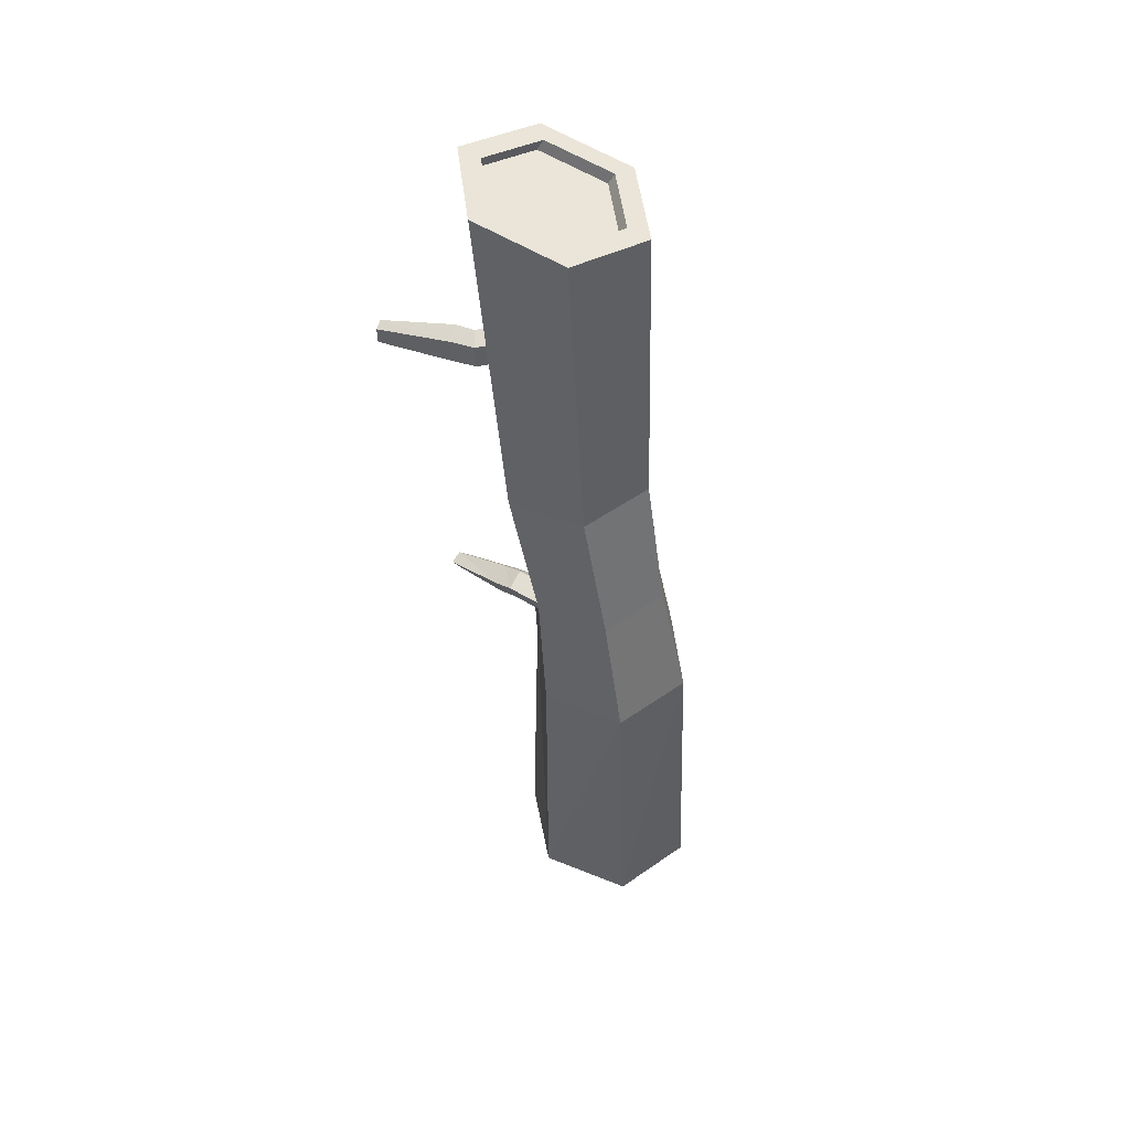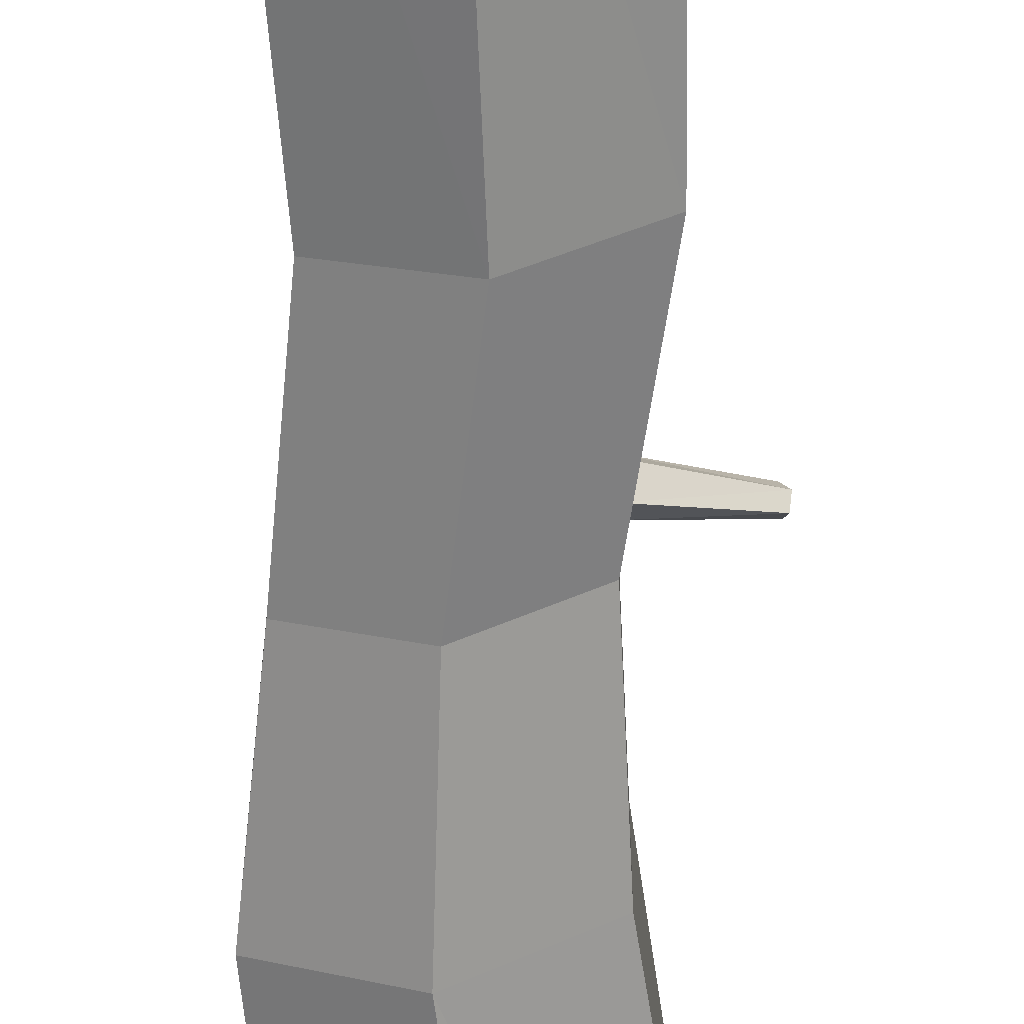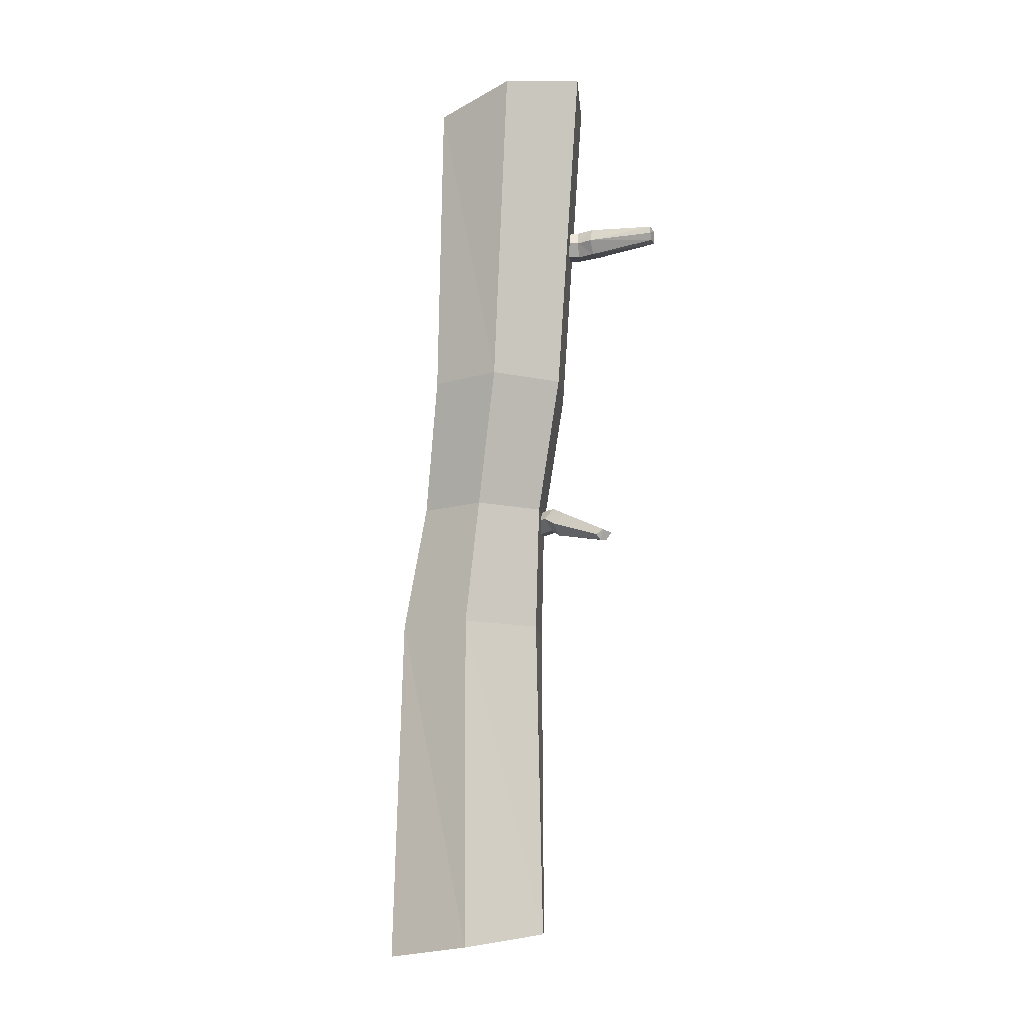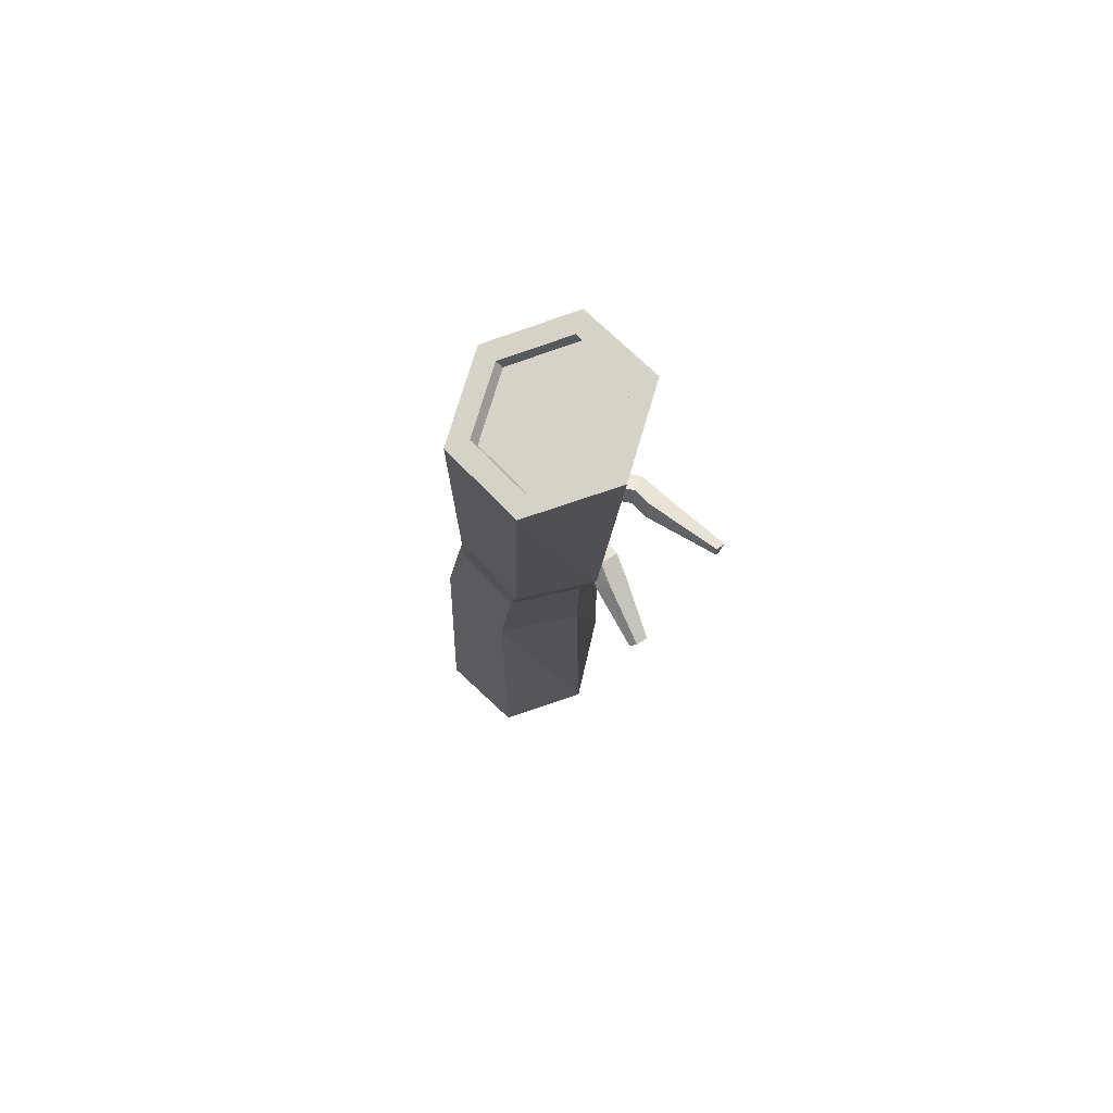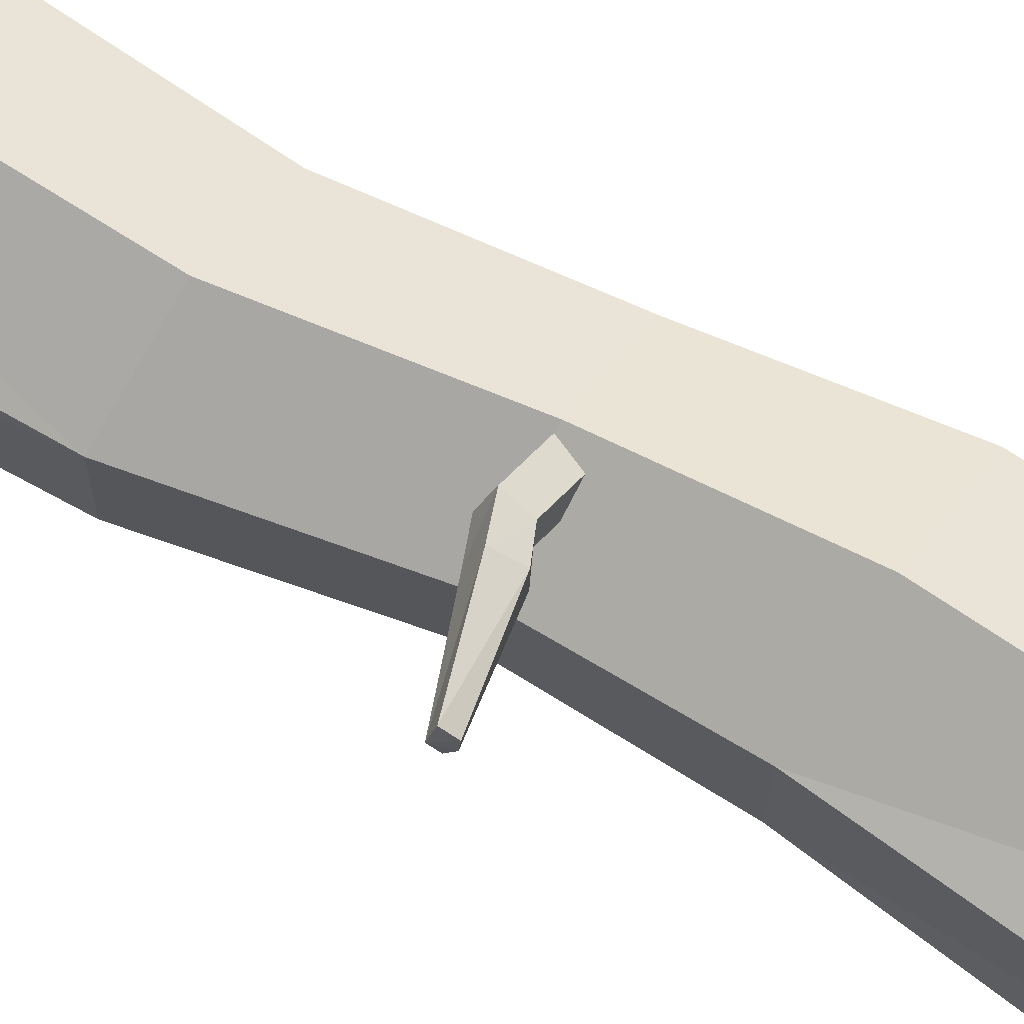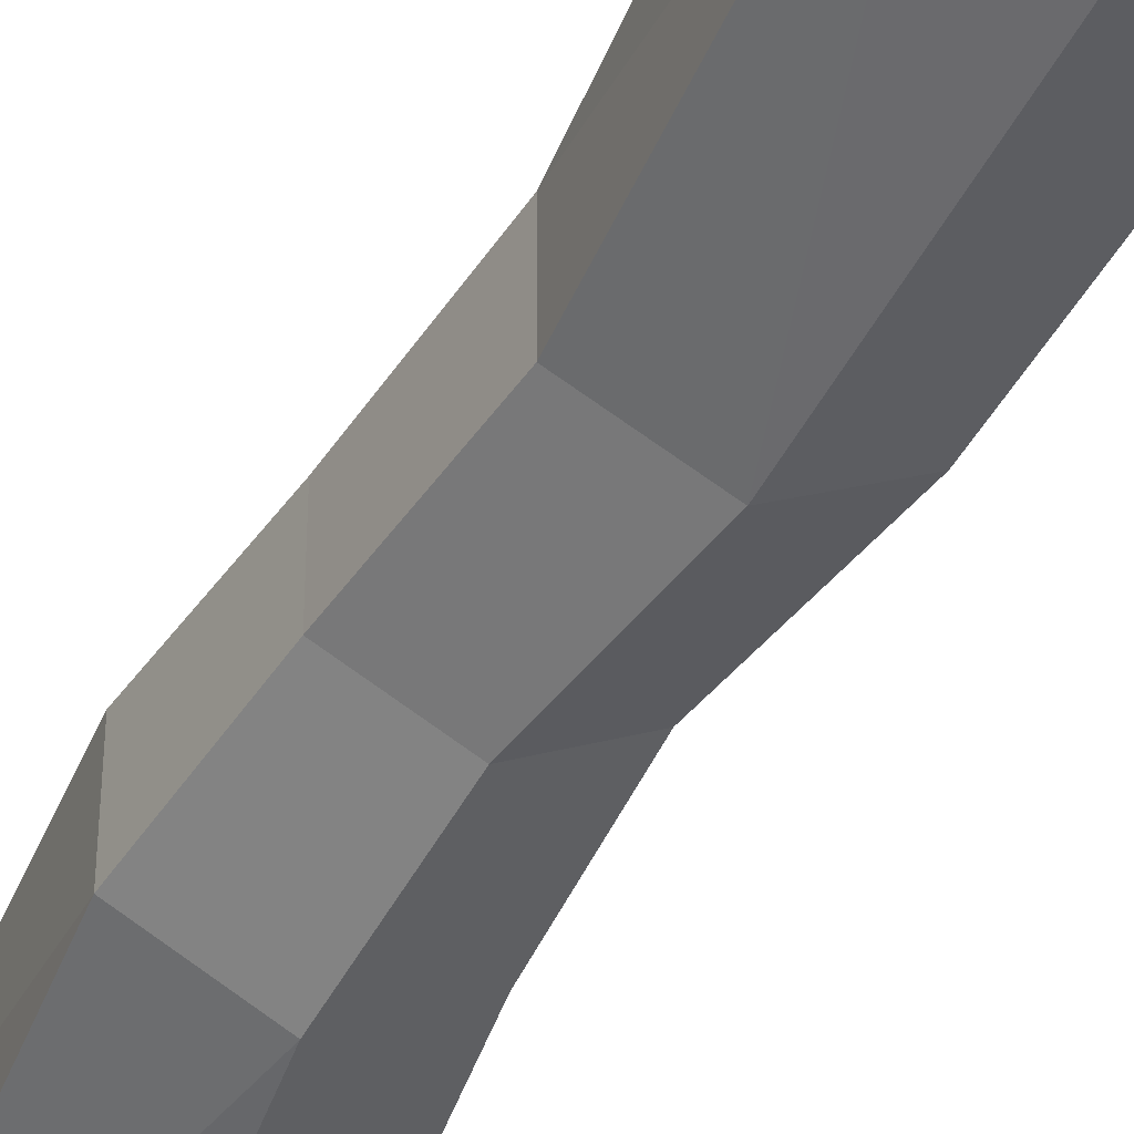
<metadata>
{"format":"obj","ext":"obj","renderer":"f3d","projection":"perspective","resolution":1024,"background":"white","views":[{"elev":51.8,"azim":-126.8,"up":"+Z"},{"elev":-63.5,"azim":7.1,"up":"+Y"},{"elev":-13.2,"azim":65.3,"up":"+Z"},{"elev":71.5,"azim":76.9,"up":"+Z"},{"elev":72.9,"azim":125.1,"up":"+Y"},{"elev":-44.5,"azim":-19.9,"up":"+Y"}]}
</metadata>
<code>
o Cylinder.001_Cylinder.002
v 0.6138 -0.6069 4.675
v -0.1551 -0.8094 -4.932
v 1.232 -0.2744 4.813
v 0.4552 -0.4184 -4.856
v 1.212 0.419 4.968
v 0.408 0.2973 -4.755
v 0.5729 0.7798 4.984
v -0.2495 0.6219 -4.729
v -0.04555 0.4473 4.846
v -0.8598 0.2309 -4.805
v -0.0251 -0.2461 4.692
v -0.8126 -0.4847 -4.906
v 0.3544 -0.776 1.429
v 0 -0.7499 0.006775
v -0.2047 -0.9198 -1.331
v 0.5464 -0.4862 -1.335
v 0.6495 -0.375 0.003388
v 1.053 -0.3725 1.425
v 0.5464 0.3809 -1.342
v 0.6495 0.375 -0.003388
v 1.053 0.4346 1.418
v -0.2047 0.8145 -1.346
v -0 0.7499 -0.006775
v 0.3544 0.8381 1.414
v -0.9557 0.3809 -1.342
v -0.6495 0.375 -0.003388
v -0.3446 0.4346 1.418
v -0.9557 -0.4862 -1.335
v -0.6495 -0.375 0.003388
v -0.3446 -0.3725 1.425
v 0.6204 -0.8338 4.624
v 1.441 -0.3925 4.807
v 0.6703 -0.5246 -4.864
v -0.1397 -1.044 -4.965
v 1.414 0.5278 5.013
v 0.6076 0.4252 -4.73
v 0.5662 1.007 5.035
v -0.2649 0.856 -4.696
v -0.2546 0.5654 4.852
v -1.075 0.3371 -4.797
v -0.2274 -0.3549 4.646
v -1.012 -0.6127 -4.931
v 0.6382 -0.5503 4.576
v 1.257 -0.2178 4.714
v 1.236 0.4756 4.869
v 0.5972 0.8365 4.885
v -0.02116 0.5039 4.747
v -0.000704 -0.1895 4.592
v 0.448 -0.4532 -4.762
v -0.1623 -0.8442 -4.838
v 0.4008 0.2625 -4.661
v -0.2567 0.5871 -4.635
v -0.867 0.1962 -4.711
v -0.8198 -0.5195 -4.813
v 1.051 0.8883 3.343
v 1.101 0.8383 3.192
v 0.7425 0.2749 3.192
v 1.595 1.366 3.192
v 0.6775 0.3027 3.343
v 1.577 1.379 3.276
v 0.5311 0.3924 3.283
v 1.527 1.457 3.241
v 0.4983 0.3941 3.067
v 1.497 1.47 3.108
v 0.667 0.312 3.048
v 1.571 1.391 3.116
v 0.9481 1.026 3.283
v 0.9183 1.04 3.067
v 1.044 0.9007 3.048
v 0.8879 0.7885 3.343
v 0.7505 0.891 3.283
v 0.7181 0.8956 3.067
v 0.95 0.7549 3.192
v 0.8784 0.7986 3.048
v 0.6401 0.5604 -0.1466
v 0.5814 0.6599 -0.2671
v -0.04798 0.4406 -0.2262
v 1.261 0.8424 -0.4343
v -0.01442 0.3326 -0.1034
v 1.288 0.7788 -0.3821
v -0.04931 0.4492 0.03199
v 1.307 0.8536 -0.32
v -0.1371 0.6417 -0.02327
v 1.257 0.9793 -0.3405
v -0.1097 0.5937 -0.2035
v 1.241 0.9242 -0.4327
v 0.6662 0.6938 -0.02547
v 0.5891 0.8916 -0.0778
v 0.5497 0.8225 -0.2487
v 0.4724 0.5359 -0.05876
v 0.4522 0.6574 0.07498
v 0.3668 0.8513 0.02076
v 0.4328 0.6416 -0.1818
v 0.3783 0.7974 -0.1592
f 15 33 16
f 16 36 19
f 19 38 22
f 38 25 22
f 2 54 50
f 40 28 25
f 42 15 28
f 11 43 48
f 41 13 31
f 30 14 13
f 29 15 14
f 27 41 39
f 26 30 27
f 25 29 26
f 24 39 37
f 23 27 24
f 22 26 23
f 21 37 35
f 20 24 21
f 19 23 20
f 32 21 35
f 17 21 18
f 17 19 20
f 31 18 32
f 13 17 18
f 14 16 17
f 1 32 3
f 2 33 34
f 3 35 5
f 6 33 4
f 7 35 37
f 6 38 36
f 7 39 9
f 8 40 38
f 9 41 11
f 12 40 10
f 1 41 31
f 2 42 12
f 47 48 44
f 9 48 47
f 7 47 46
f 7 45 5
f 5 44 3
f 3 43 1
f 53 52 51
f 12 53 54
f 10 52 53
f 6 52 8
f 4 51 6
f 2 49 4
f 63 74 65
f 70 67 71
f 56 60 55
f 61 72 63
f 71 68 72
f 60 67 55
f 73 59 57
f 68 74 72
f 67 64 68
f 58 64 62
f 69 73 74
f 64 69 68
f 65 73 57
f 73 55 70
f 66 56 69
f 63 57 61
f 70 61 59
f 83 94 85
f 90 87 91
f 76 80 75
f 81 92 83
f 87 92 91
f 75 82 87
f 93 79 77
f 88 94 92
f 82 88 87
f 86 84 82
f 89 93 94
f 84 89 88
f 85 93 77
f 93 75 90
f 86 76 89
f 79 83 85
f 90 81 79
f 15 34 33
f 16 33 36
f 19 36 38
f 38 40 25
f 2 12 54
f 40 42 28
f 42 34 15
f 11 1 43
f 41 30 13
f 30 29 14
f 29 28 15
f 27 30 41
f 26 29 30
f 25 28 29
f 24 27 39
f 23 26 27
f 22 25 26
f 21 24 37
f 20 23 24
f 19 22 23
f 32 18 21
f 17 20 21
f 17 16 19
f 31 13 18
f 13 14 17
f 14 15 16
f 1 31 32
f 2 4 33
f 3 32 35
f 6 36 33
f 7 5 35
f 6 8 38
f 7 37 39
f 8 10 40
f 9 39 41
f 12 42 40
f 1 11 41
f 2 34 42
f 48 43 44
f 44 45 46
f 46 47 44
f 9 11 48
f 7 9 47
f 7 46 45
f 5 45 44
f 3 44 43
f 51 49 53
f 49 50 53
f 50 54 53
f 12 10 53
f 10 8 52
f 6 51 52
f 4 49 51
f 2 50 49
f 63 72 74
f 70 55 67
f 56 58 60
f 61 71 72
f 71 67 68
f 60 62 67
f 73 70 59
f 68 69 74
f 67 62 64
f 62 60 58
f 58 66 64
f 69 56 73
f 64 66 69
f 65 74 73
f 73 56 55
f 66 58 56
f 65 57 63
f 57 59 61
f 70 71 61
f 83 92 94
f 90 75 87
f 76 78 80
f 81 91 92
f 87 88 92
f 75 80 82
f 93 90 79
f 88 89 94
f 82 84 88
f 82 80 78
f 78 86 82
f 89 76 93
f 84 86 89
f 85 94 93
f 93 76 75
f 86 78 76
f 85 77 79
f 79 81 83
f 90 91 81

</code>
